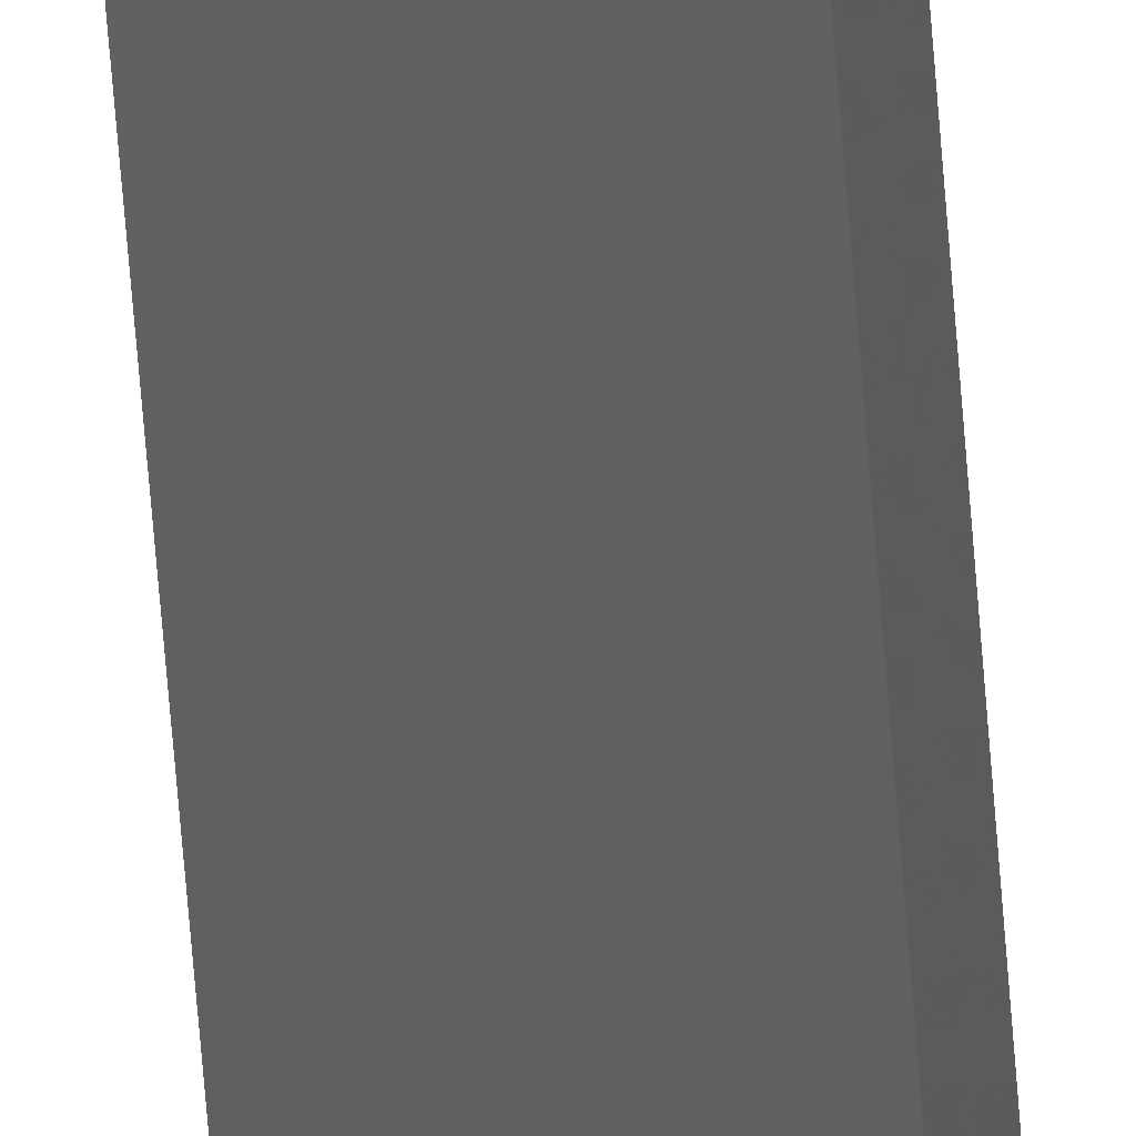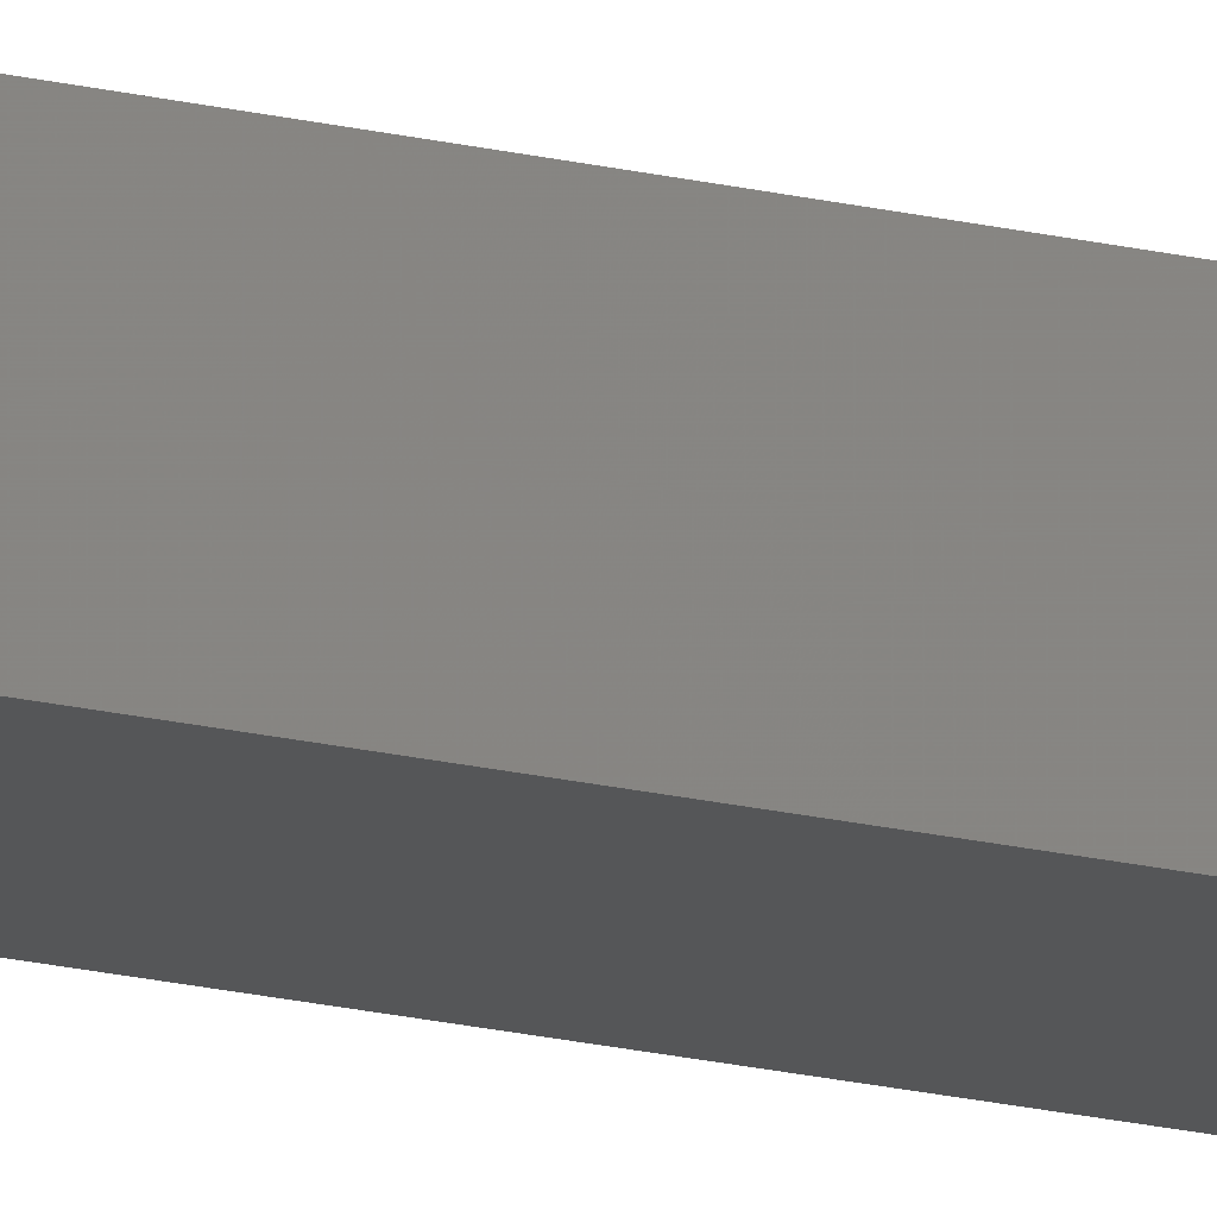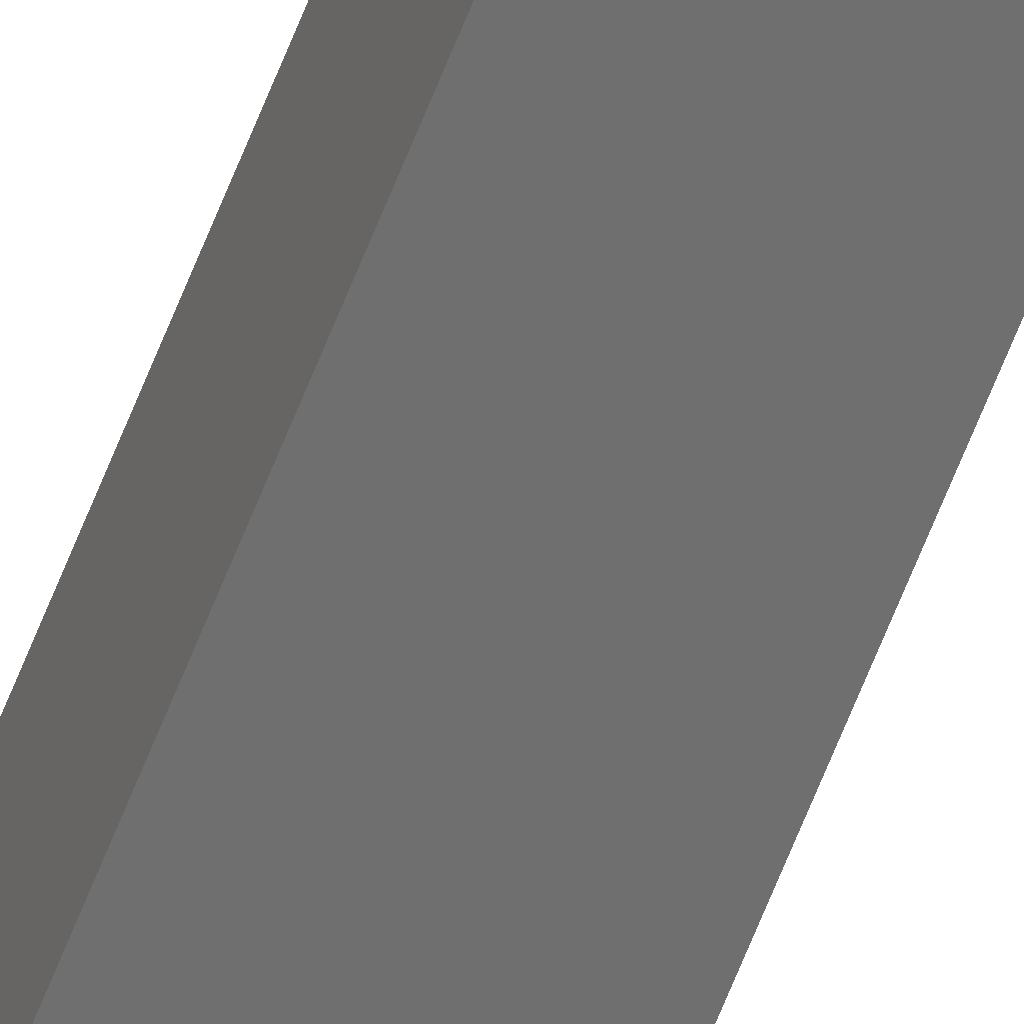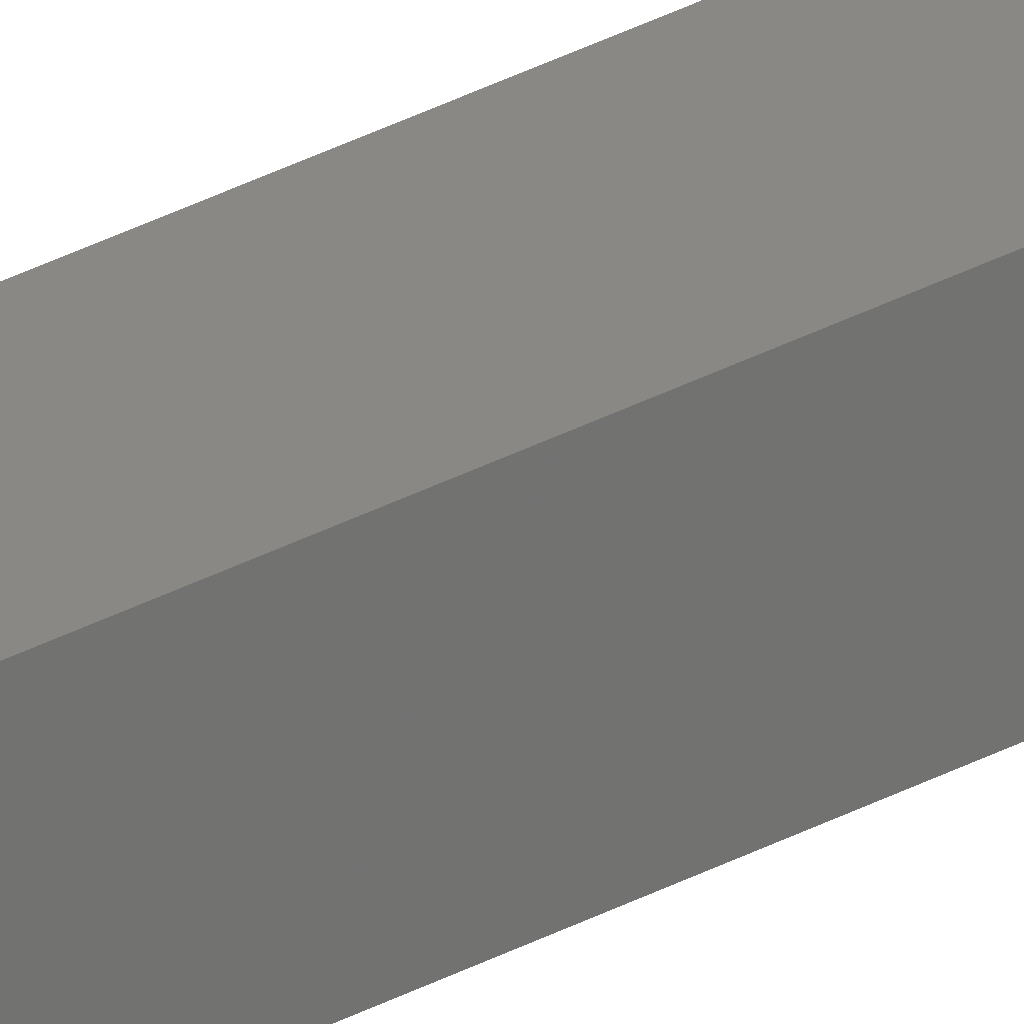
<metadata>
{"format":"stl","ext":"stl","renderer":"f3d","projection":"perspective","resolution":1024,"background":"white","views":[{"elev":-42.0,"azim":3.3,"up":"+Y"},{"elev":-10.6,"azim":-129.2,"up":"+Y"},{"elev":-63.0,"azim":158.9,"up":"+Y"},{"elev":32.6,"azim":-126.9,"up":"+Y"}]}
</metadata>
<code>
# stl→obj: 16 verts, 28 faces
v -9.838 -3.855 421.5
v -9.818 -3.857 421.5
v -9.818 -3.857 425.1
v -9.838 -3.855 425.1
v -9.857 -3.853 421.5
v -9.857 -3.853 425.1
v -9.877 -3.851 421.5
v -9.877 -3.851 425.1
v -9.872 -3.801 425.1
v -9.872 -3.801 421.5
v -9.812 -3.807 425.1
v -9.812 -3.807 421.5
v -9.832 -3.805 425.1
v -9.832 -3.805 421.5
v -9.852 -3.803 421.5
v -9.852 -3.803 425.1
f 1 2 3
f 1 3 4
f 5 4 6
f 5 1 4
f 7 6 8
f 7 5 6
f 7 8 9
f 10 7 9
f 11 12 13
f 12 14 13
f 13 15 16
f 14 15 13
f 16 10 9
f 15 10 16
f 12 11 3
f 2 12 3
f 15 7 10
f 15 5 7
f 14 1 15
f 15 1 5
f 12 2 14
f 14 2 1
f 8 16 9
f 6 13 16
f 6 16 8
f 4 13 6
f 3 11 13
f 3 13 4

</code>
